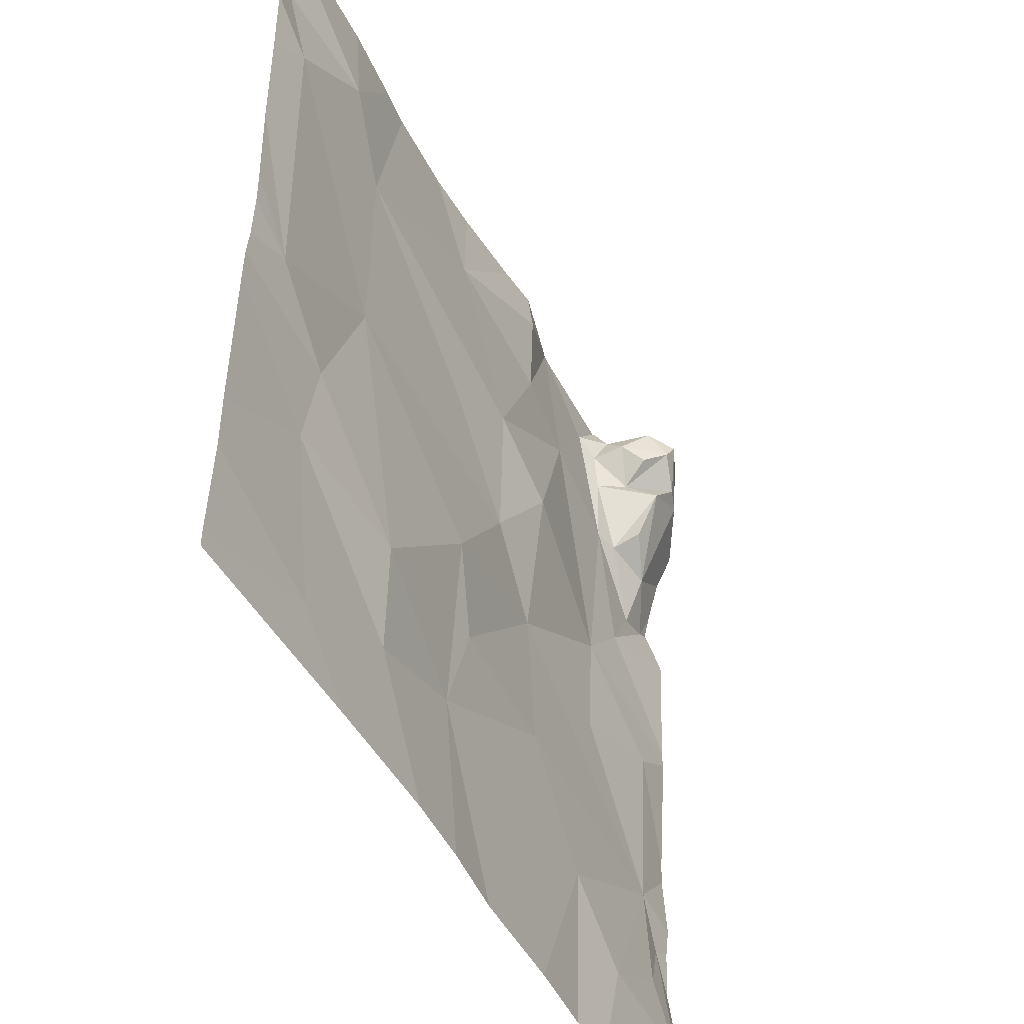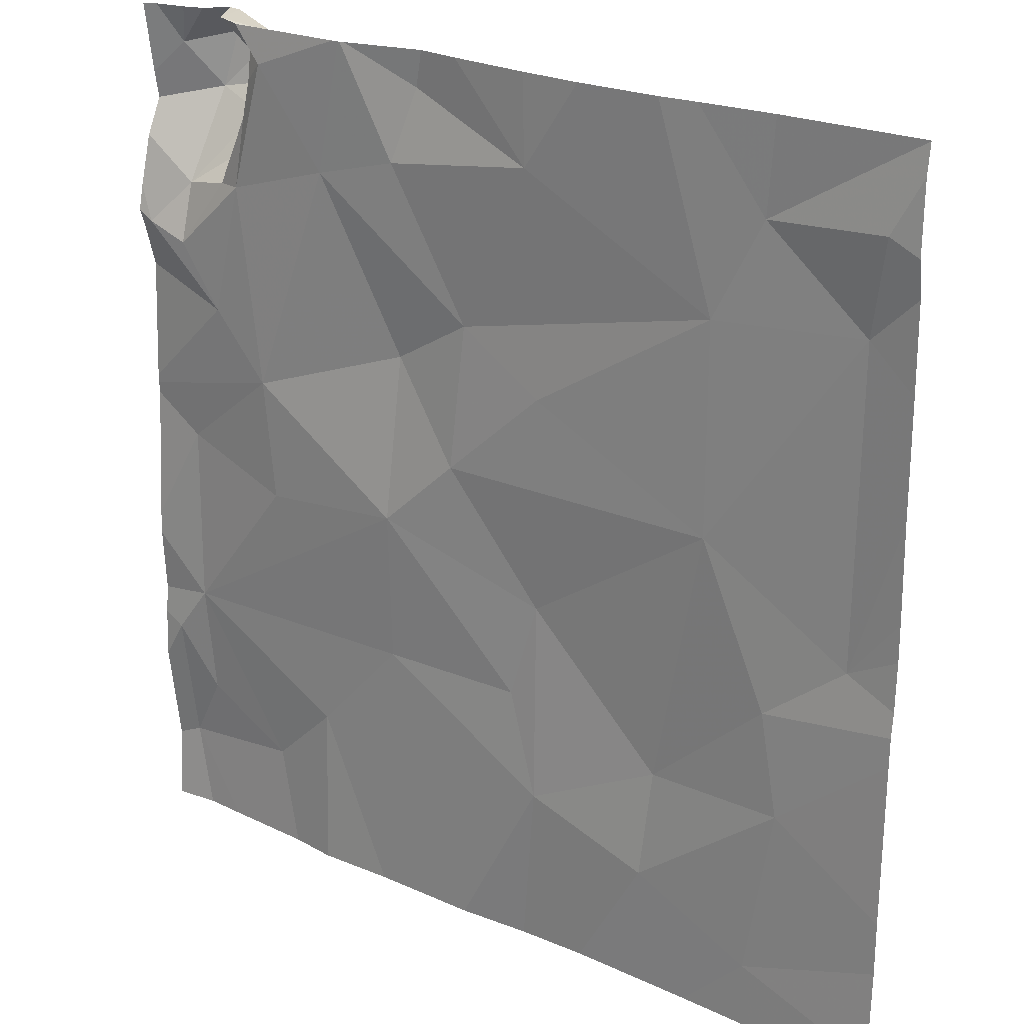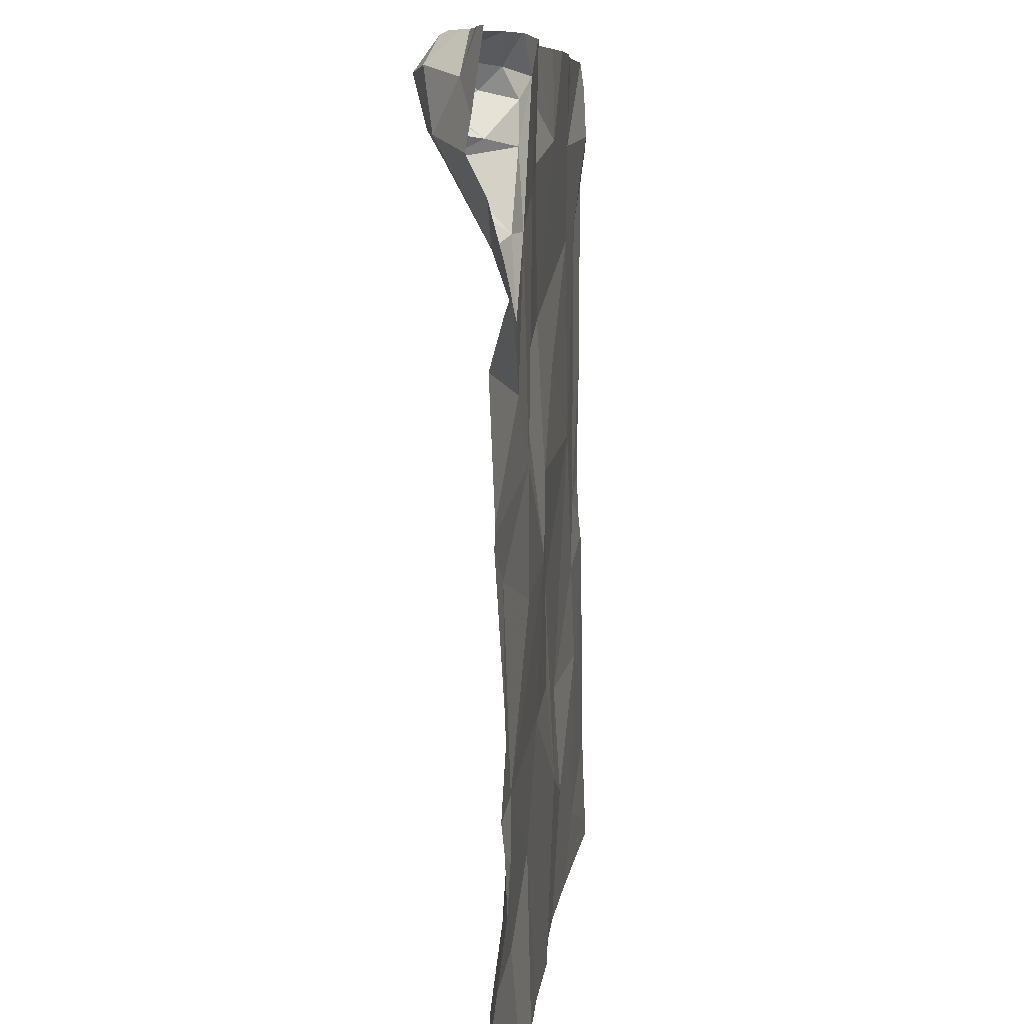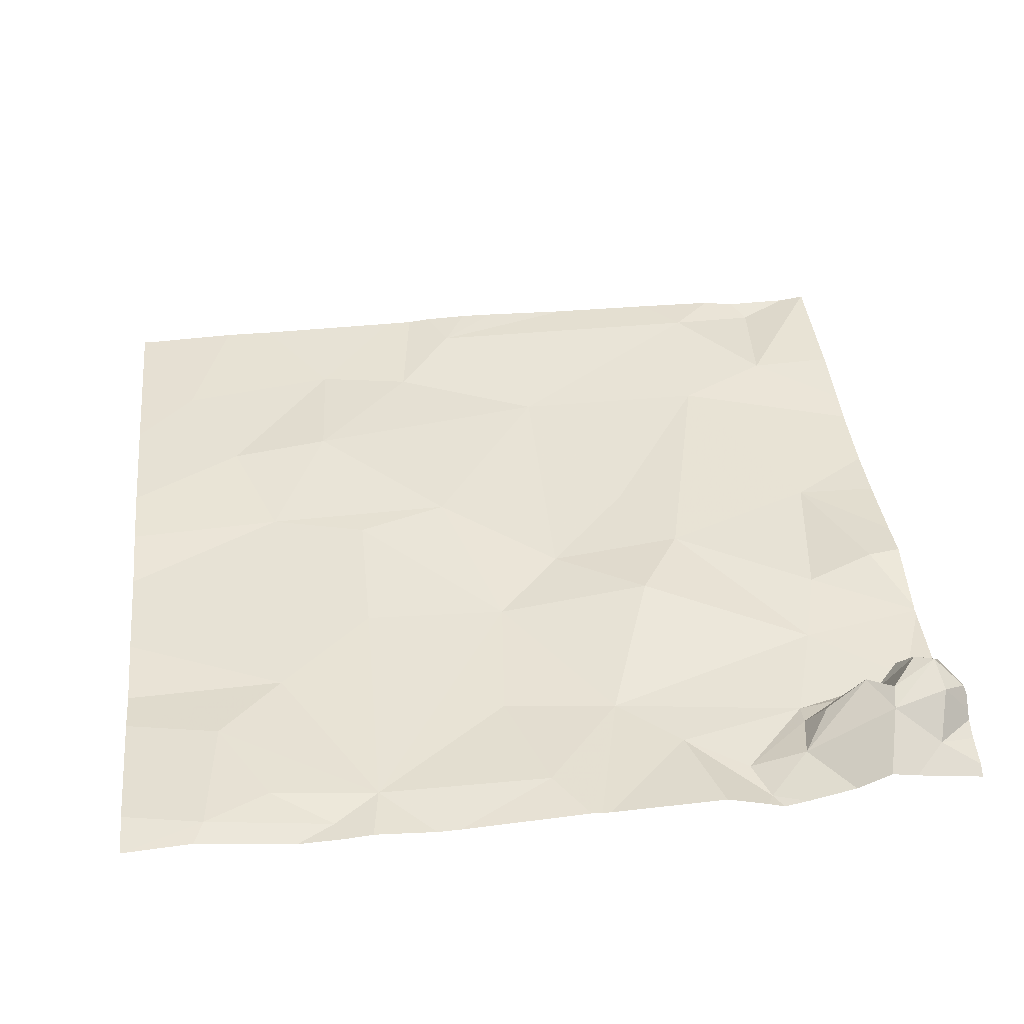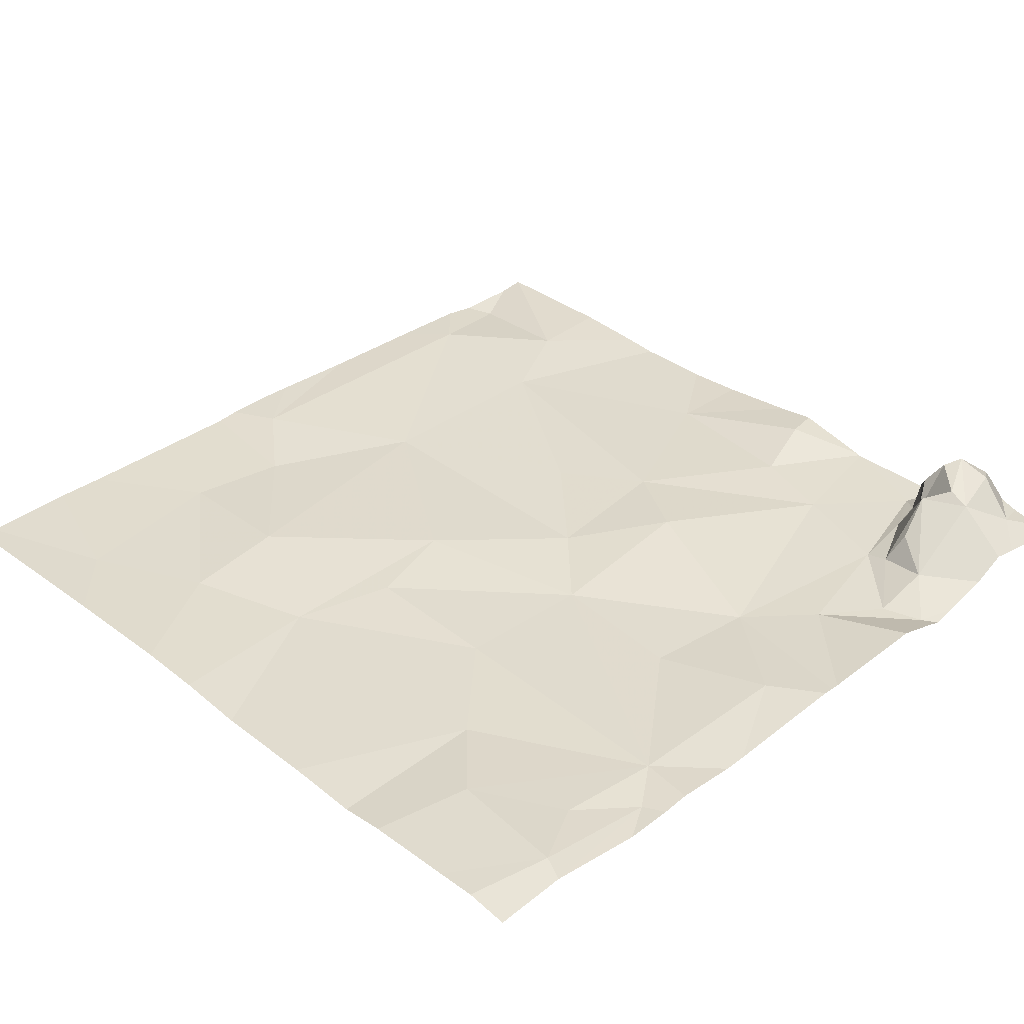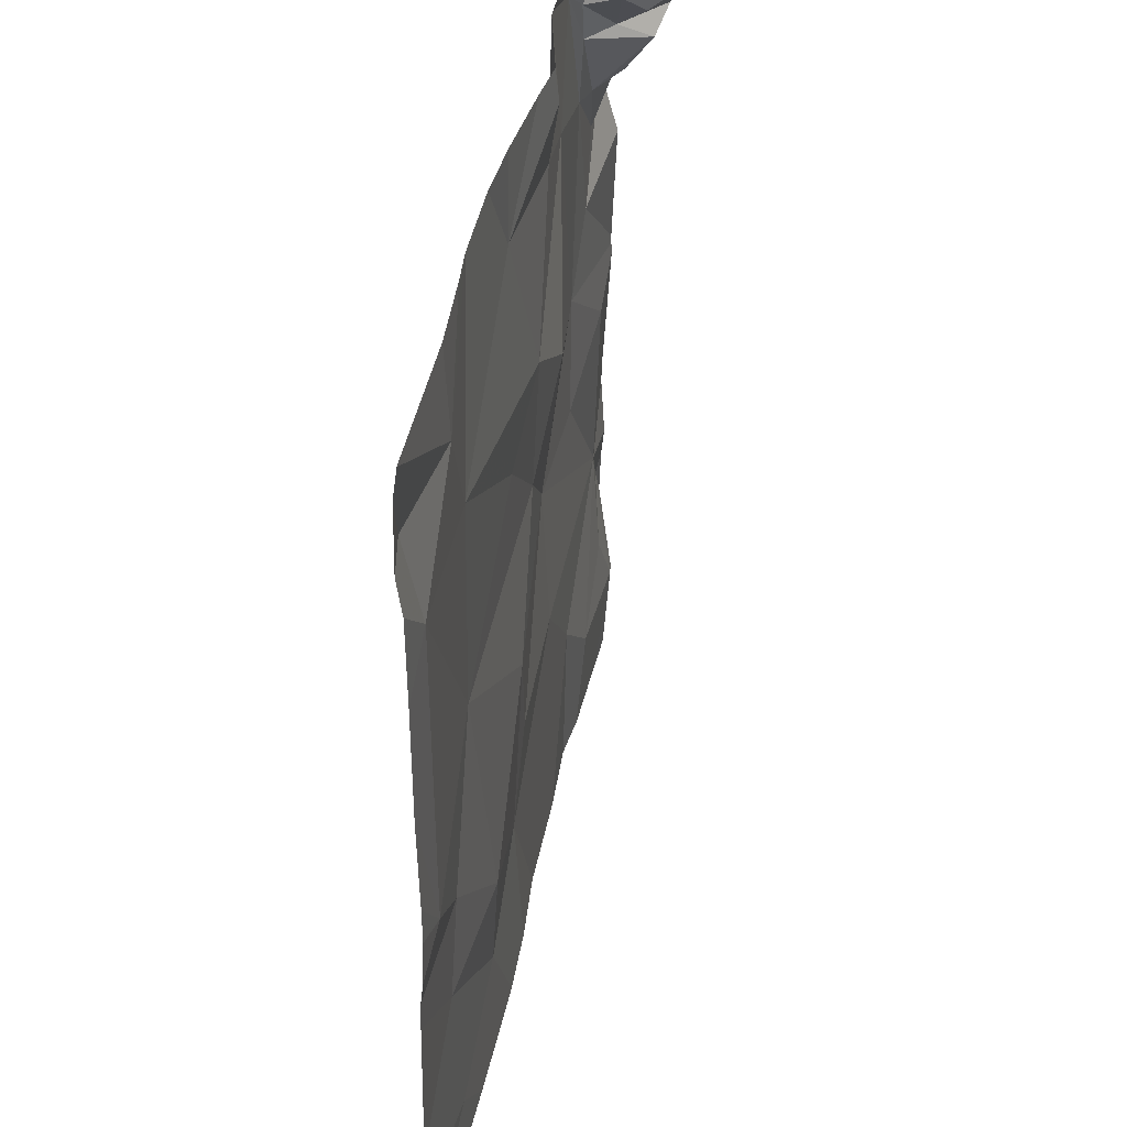
<metadata>
{"format":"obj","ext":"obj","renderer":"f3d","projection":"perspective","resolution":1024,"background":"white","views":[{"elev":-46.9,"azim":-64.0,"up":"+Y"},{"elev":22.8,"azim":-142.4,"up":"+Y"},{"elev":8.3,"azim":96.0,"up":"+Y"},{"elev":40.4,"azim":83.9,"up":"+Z"},{"elev":34.4,"azim":45.8,"up":"+Z"},{"elev":39.9,"azim":-79.6,"up":"+Y"}]}
</metadata>
<code>
v -134.6 211.9 483.3
v -133.7 211.9 483.2
v -136.3 208.3 483.2
v -133.6 211.9 483.2
v -133.6 211.9 483.2
v -133.1 209.5 483.2
v -134.3 211.9 483.2
v -134.3 211.9 483.2
v -134.9 208.1 483.2
v -133.2 208.4 483.3
v -133.8 208.5 483.2
v -135.3 208.8 483.2
v -133.4 208.7 483.2
v -134.4 208.1 483.2
v -134.1 208.8 483.2
v -135.8 208.6 483.2
v -133.1 209 483.2
v -133.2 209 483.2
v -136.4 209.1 483.2
v -135.8 209 483.3
v -133.4 209.2 483.2
v -134.5 209.2 483.2
v -135.5 208.1 483.2
v -135.8 208.1 483.2
v -133.1 209.2 483.2
v -136.4 209.5 483.2
v -134.5 209.9 483.2
v -135.1 209.2 483.2
v -135.2 209.6 483.2
v -136.1 210.2 483.2
v -133.9 209.8 483.2
v -136.7 209.8 483.3
v -133.4 210 483.2
v -134.8 210.2 483.2
v -133.1 209.4 483.2
v -136.4 208.1 483.2
v -133.8 210.3 483.2
v -135.3 210.6 483.2
v -134.1 208.1 483.2
v -134.5 210.6 483.3
v -134.9 210.8 483.2
v -133.1 208.8 483.2
v -136.1 211.1 483.2
v -133.7 211.2 483.2
v -136.7 211.1 483.2
v -133.5 210.6 483.2
v -133.4 210.9 483.2
v -133.2 211 483.2
v -134.3 211.9 483.2
v -134.2 211.3 483.2
v -133.9 208.1 483.2
v -133.1 208.1 483.2
v -136.3 211.5 483.2
v -133.6 211.2 483.2
v -133.9 211.7 483.2
v -133.4 211.1 483.3
v -133.5 211.3 483.3
v -133.6 211.4 483.5
v -133.3 208.1 483.2
v -133.7 211.5 483.2
v -135.2 211.5 483.2
v -134.5 211.4 483.2
v -136.8 211.5 483.2
v -133.6 211.9 483.2
v -133.7 211.8 483.3
v -133.8 211.6 483.2
v -133.8 211.7 483.4
v -134.6 211.7 483.3
v -133.7 211.8 483.5
v -133.7 211.6 483.4
v -133.6 211.5 483.3
v -133.6 211.7 483.5
v -133.5 211.5 483.5
v -133.4 211.8 483.5
v -133.3 211.7 483.4
v -133.4 211.5 483.5
v -133.1 208.4 483.2
v -133.5 211.9 483.5
v -133.6 211.7 483.6
v -133.5 208.1 483.2
v -136.9 208.1 483.2
v -136.9 208.5 483.2
v -134.3 211.9 483.2
v -136.9 208.8 483.2
v -136.9 209.5 483.2
v -136.9 209.7 483.2
v -136.9 209.6 483.2
v -136.9 209.9 483.2
v -136.9 210.1 483.2
v -136.9 210.9 483.2
v -136.9 210.5 483.2
v -136.9 211.3 483.2
v -136.9 211.8 483.2
v -136.9 211.5 483.2
v -136.9 211.9 483.2
v -133.1 210.1 483.2
v -133.1 210.2 483.2
v -133.1 210.7 483.2
v -133.1 210.2 483.2
v -133.1 210.9 483.2
v -133.1 211 483.2
v -133.1 211.3 483.2
v -133.1 211.5 483.3
v -133.1 211.1 483.2
v -133.1 211.6 483.3
v -135.2 208.1 483.2
v -136 208.1 483.2
v -136.9 208.1 483.2
v -136.9 208.1 483.2
v -133.1 208.1 483.2
v -133.1 208.1 483.2
v -133.6 211.9 483.2
v -133.6 211.9 483.2
v -133.7 211.9 483.2
v -133.4 211.9 483.4
v -133.4 211.9 483.3
v -133.5 211.9 483.4
v -135.5 211.9 483.2
v -135.8 211.9 483.2
v -134.8 211.9 483.2
v -133.2 211.9 483.3
v -136.3 211.9 483.2
v -133.3 211.9 483.3
v -136 211.9 483.2
v -135.2 211.9 483.2
v -136.9 211.9 483.2
v -136.9 211.9 483.2
v -133.1 211.9 483.3
f 114 55 2
f 80 11 51
f 110 52 111
f 10 13 11
f 113 64 112
f 14 12 9
f 112 64 78
f 36 81 108
f 12 16 23
f 49 55 114
f 51 15 39
f 24 3 107
f 19 3 16
f 18 10 77
f 82 19 84
f 18 13 10
f 22 15 21
f 20 16 12
f 108 81 109
f 25 18 17
f 26 19 20
f 13 18 21
f 27 22 21
f 27 28 22
f 20 12 29
f 11 13 21
f 2 65 4
f 16 20 19
f 28 12 22
f 21 15 11
f 12 28 29
f 12 15 22
f 30 26 20
f 33 21 35
f 30 32 26
f 20 29 30
f 29 34 30
f 26 32 86
f 21 31 27
f 85 26 87
f 27 29 28
f 33 31 21
f 27 34 29
f 83 68 8
f 98 46 99
f 33 37 31
f 34 38 30
f 27 31 37
f 37 33 96
f 43 30 38
f 40 27 37
f 34 27 40
f 107 3 36
f 46 44 37
f 32 45 90
f 50 40 37
f 34 41 38
f 46 37 97
f 48 47 46
f 48 46 98
f 40 50 41
f 97 37 96
f 44 50 37
f 45 32 30
f 40 41 34
f 46 47 44
f 106 12 23
f 43 38 41
f 30 43 45
f 76 56 102
f 54 44 47
f 50 44 55
f 56 54 47
f 56 57 54
f 36 3 81
f 54 57 58
f 44 54 60
f 48 56 47
f 58 60 54
f 50 62 41
f 53 63 45
f 43 53 45
f 58 57 56
f 102 48 104
f 61 43 41
f 61 41 62
f 62 50 7
f 55 66 65
f 66 67 65
f 65 67 69
f 65 64 4
f 71 70 67
f 72 70 71
f 73 72 71
f 7 55 49
f 67 66 71
f 71 60 58
f 76 75 74
f 96 33 6
f 93 53 95
f 92 63 94
f 64 65 69
f 55 65 2
f 60 71 66
f 66 55 60
f 55 44 60
f 69 67 72
f 68 62 8
f 115 75 116
f 76 58 56
f 71 58 73
f 78 74 115
f 64 69 78
f 76 73 58
f 74 79 76
f 67 70 72
f 112 78 117
f 74 78 79
f 72 79 69
f 73 76 79
f 79 72 73
f 79 78 69
f 43 61 118
f 61 68 1
f 75 76 103
f 62 68 61
f 24 16 3
f 53 43 119
f 81 3 82
f 1 68 83
f 6 33 35
f 82 3 19
f 5 64 113
f 17 18 42
f 84 19 85
f 85 19 26
f 25 21 18
f 86 32 88
f 87 26 86
f 23 16 24
f 9 12 106
f 88 32 89
f 35 21 25
f 89 32 91
f 90 45 92
f 91 32 90
f 42 18 77
f 14 15 12
f 92 45 63
f 52 10 59
f 93 63 53
f 94 63 93
f 4 64 5
f 95 53 122
f 77 10 52
f 99 46 97
f 100 48 98
f 39 15 14
f 101 48 100
f 51 11 15
f 8 62 7
f 102 56 48
f 103 76 102
f 7 50 55
f 104 48 101
f 59 10 80
f 105 75 103
f 80 10 11
f 121 105 128
f 111 52 59
f 115 74 75
f 116 75 123
f 117 78 115
f 118 61 125
f 119 43 118
f 120 61 1
f 121 75 105
f 122 53 124
f 123 75 121
f 124 53 119
f 125 61 120
f 126 95 122
f 127 95 126

</code>
